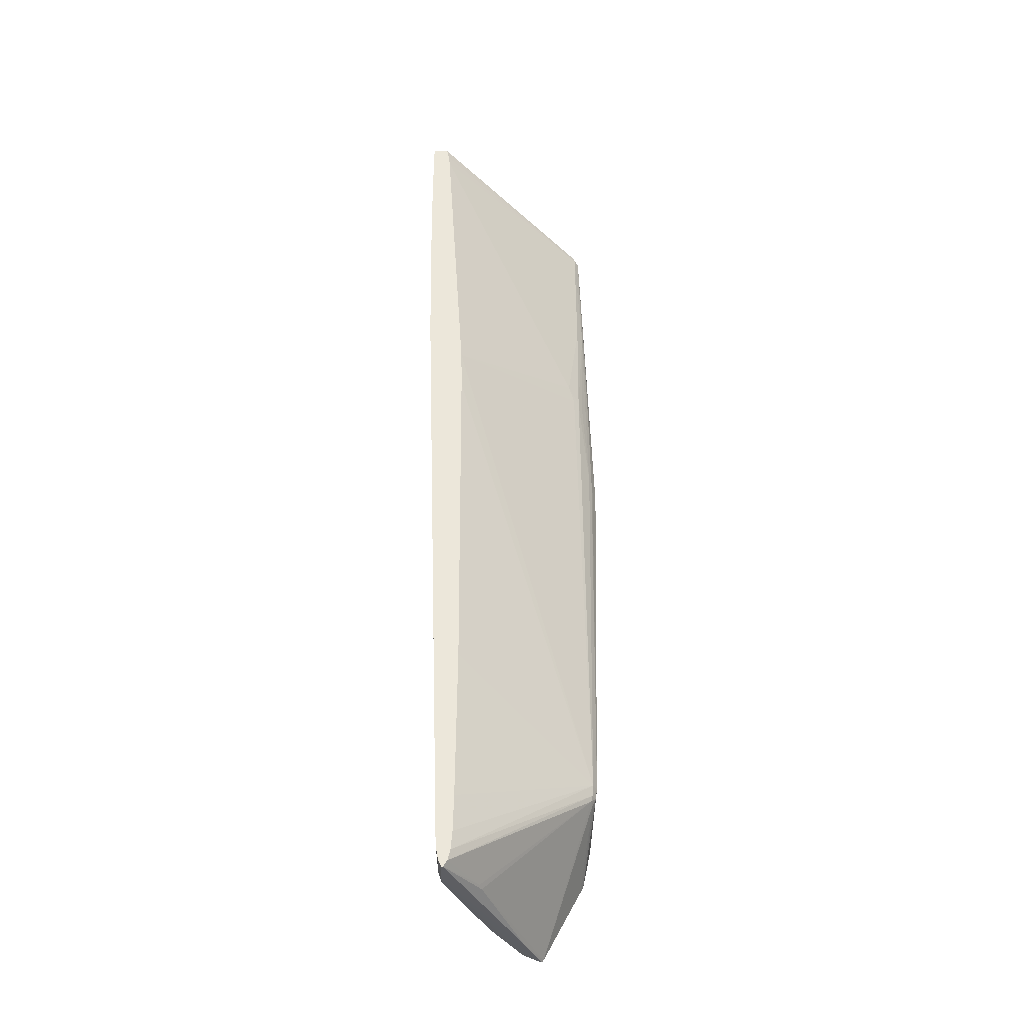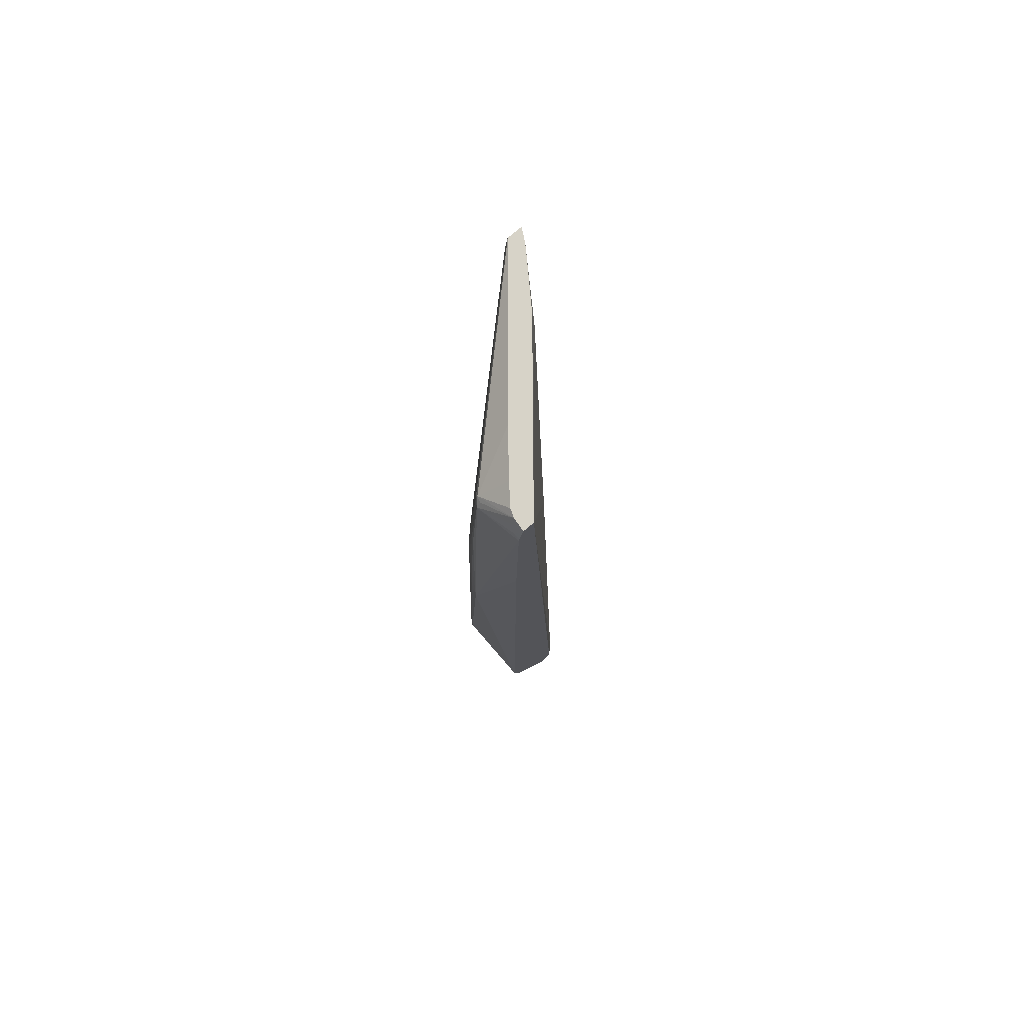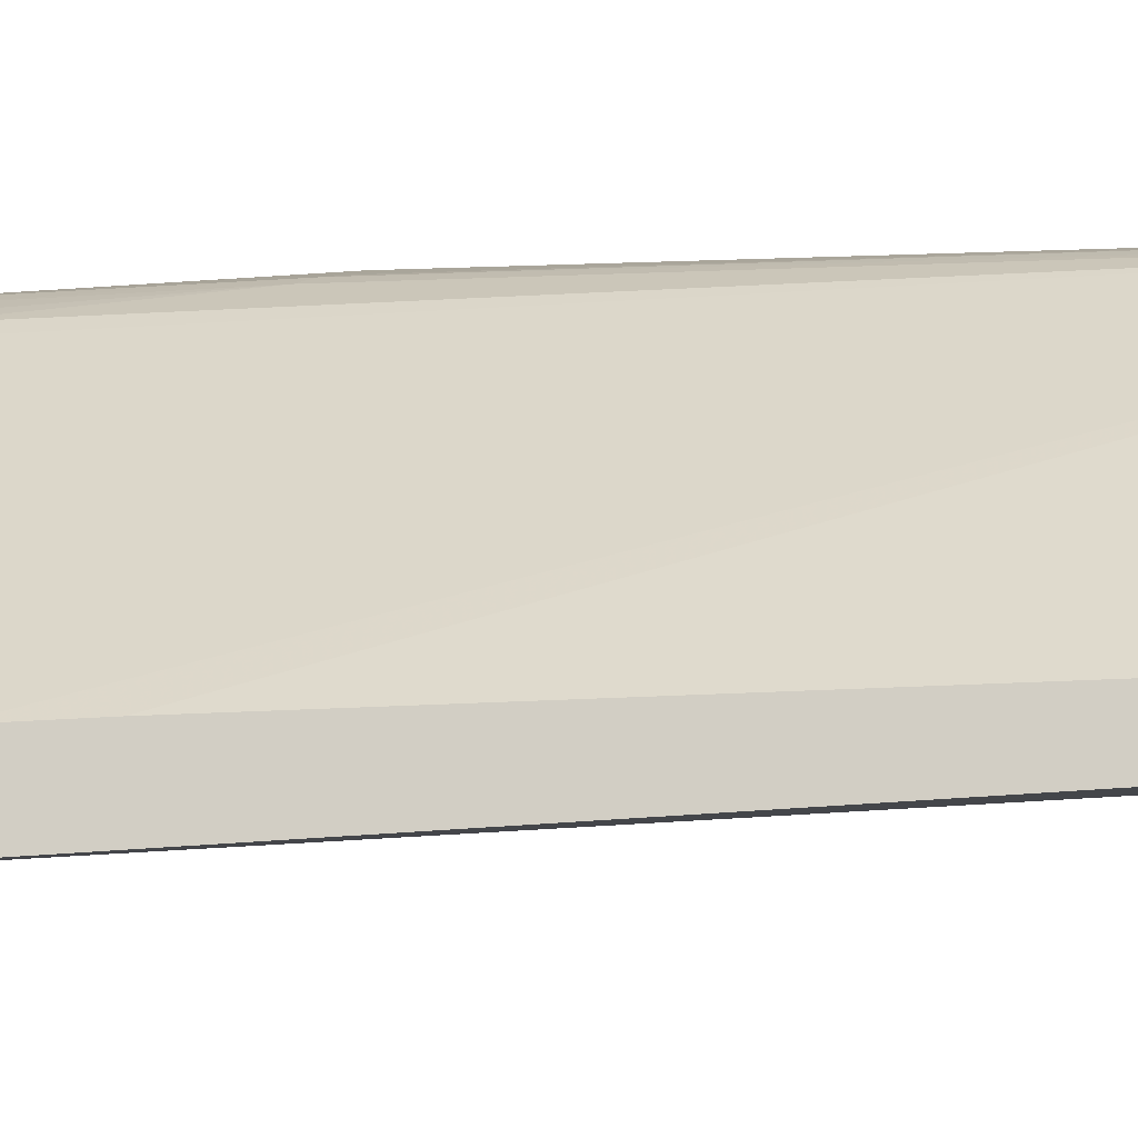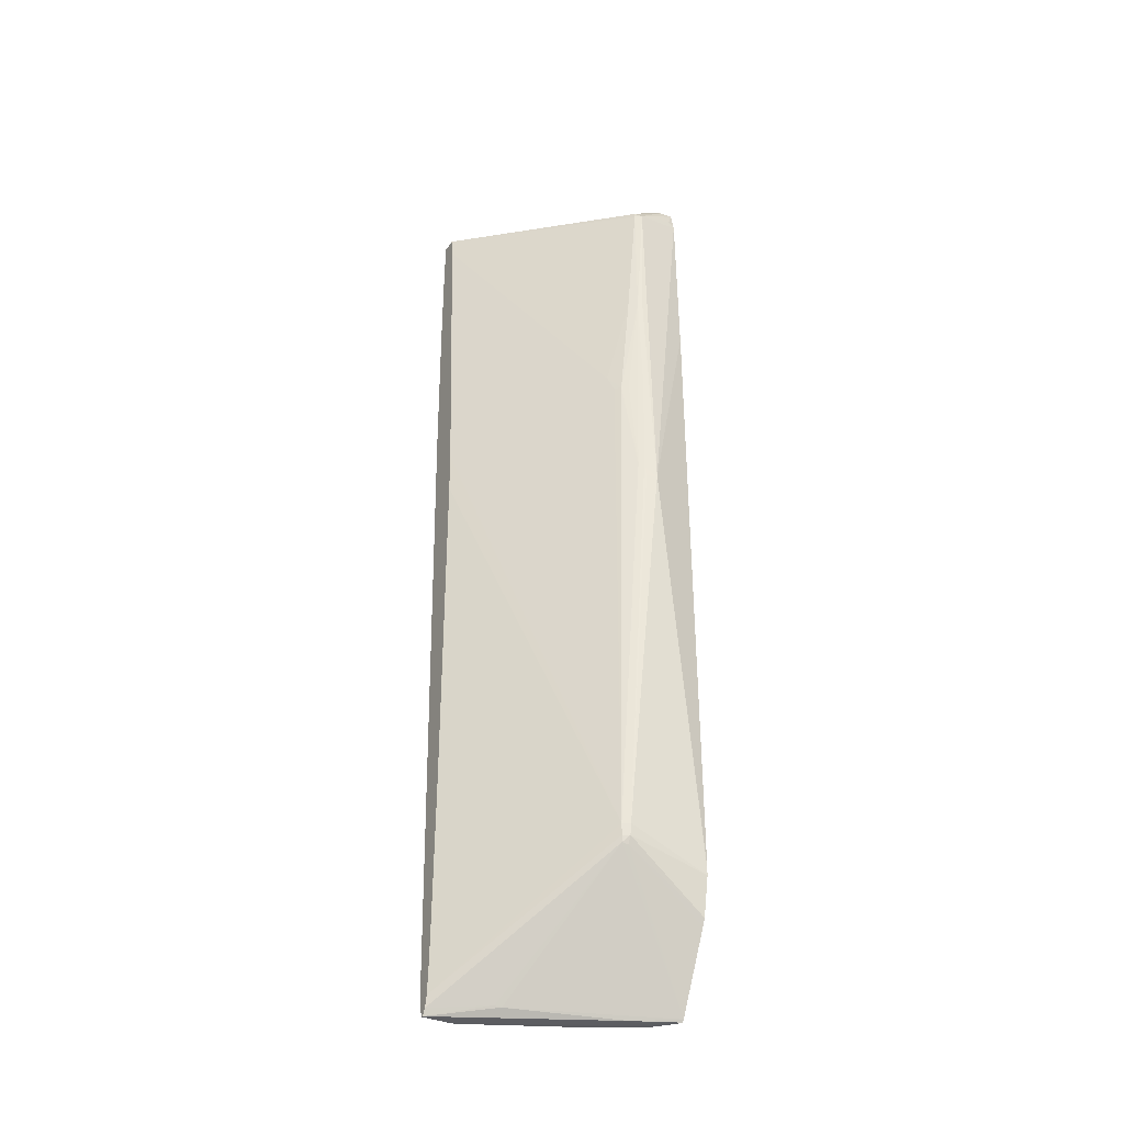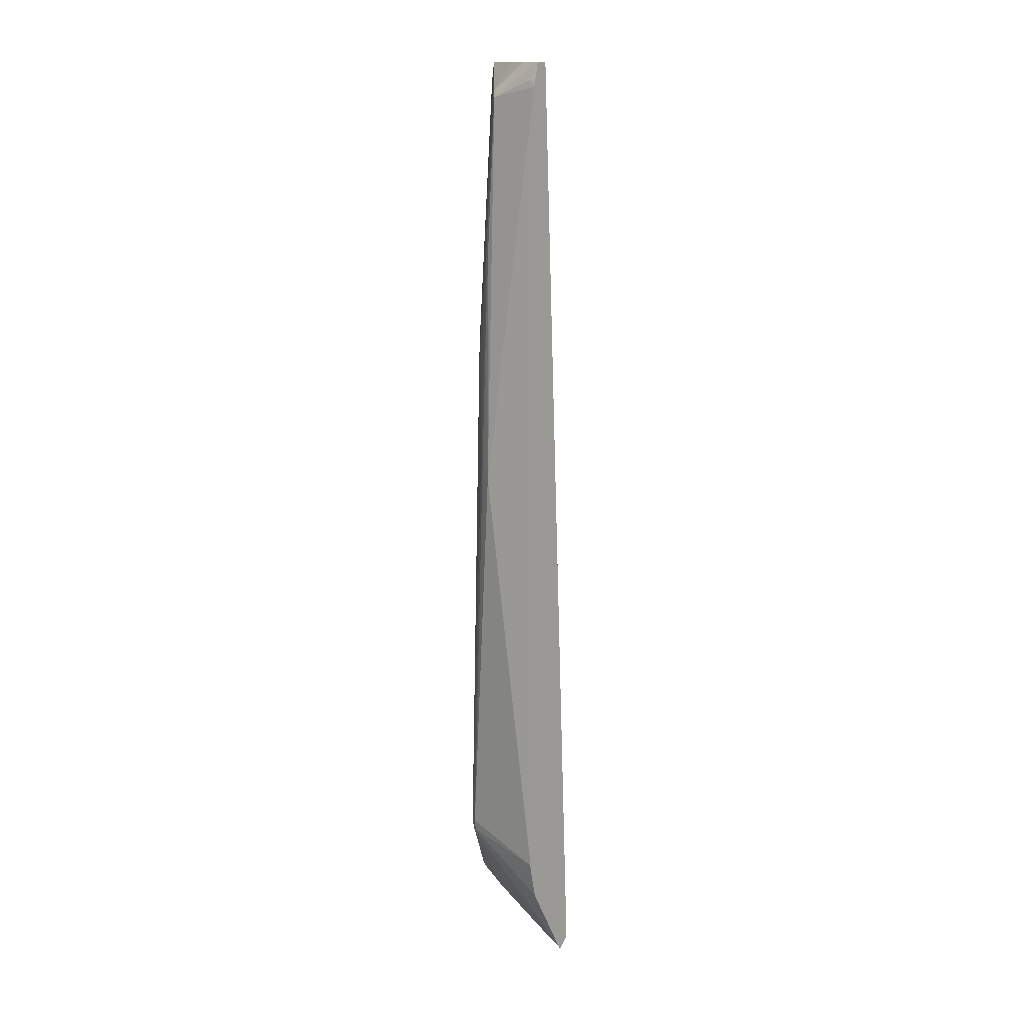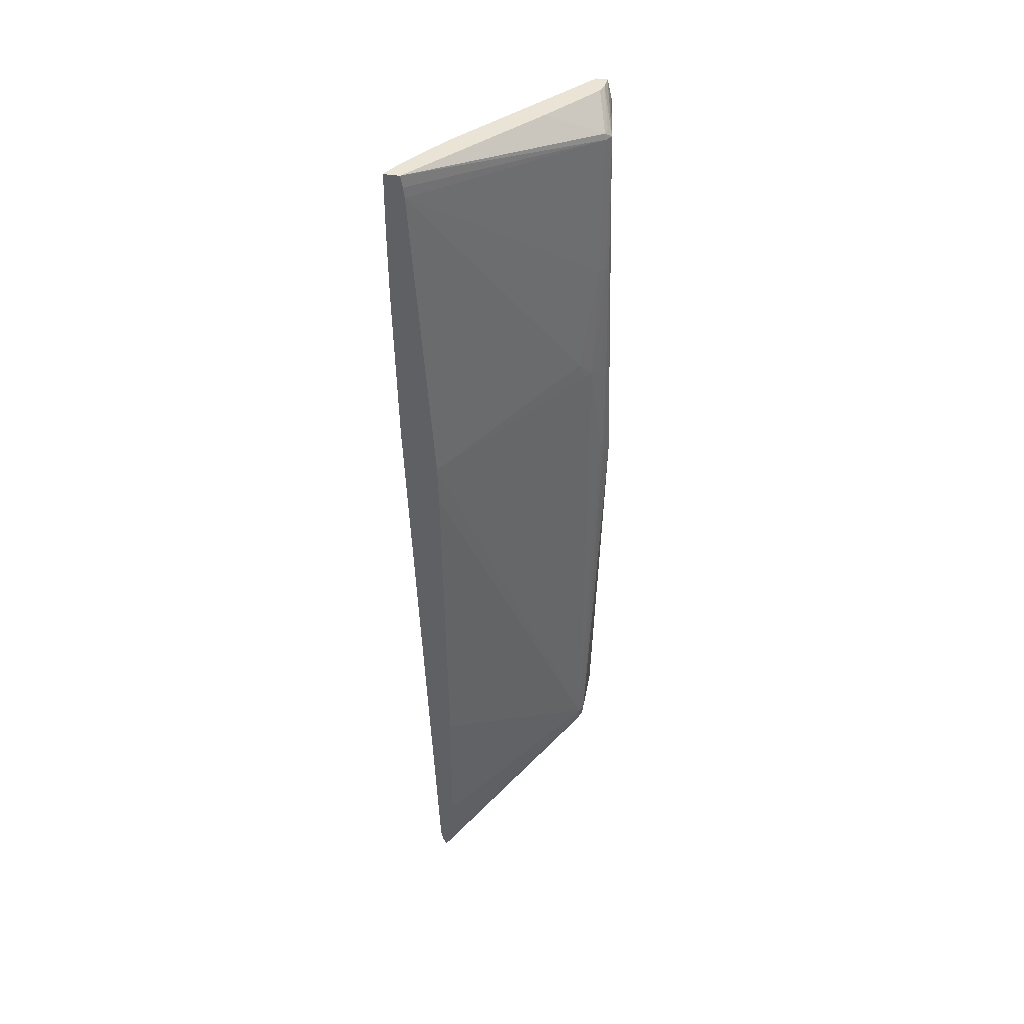
<metadata>
{"format":"obj","ext":"obj","renderer":"f3d","projection":"perspective","resolution":1024,"background":"white","views":[{"elev":-38.1,"azim":88.8,"up":"+Z"},{"elev":77.2,"azim":-130.3,"up":"+Z"},{"elev":-12.9,"azim":97.9,"up":"+Y"},{"elev":-36.6,"azim":151.4,"up":"+Z"},{"elev":14.4,"azim":-137.4,"up":"+Z"},{"elev":42.6,"azim":100.6,"up":"+Z"}]}
</metadata>
<code>
v 0.03387 -9.599e-05 0.833
v 0.0295 0.003596 0.833
v 0.03387 -0.0006271 0.833
v 0.03387 -1.917e-05 0.8326
v 0.02868 0.005523 0.8318
v 0.02865 0.005474 0.832
v 0.02822 0.004631 0.833
v 0.03386 -0.0006245 0.833
v 0.03387 -0.0006291 0.833
v 0.03387 2.284e-05 0.8322
v 0.02845 0.005678 0.8318
v 0.02908 0.005512 0.8269
v 0.02879 0.00572 0.8269
v 0.02845 0.005532 0.8321
v 0.02731 0.005226 0.833
v 0.02758 0.005125 0.833
v 0.02759 0.005118 0.833
v 0.02804 0.004778 0.833
v 0.03373 -0.0005595 0.833
v 0.03372 -0.0005608 0.833
v 0.03387 -0.0006389 0.831
v 0.03387 0.0007115 0.8212
v 0.02978 0.005051 0.8233
v 0.02825 0.0058 0.8268
v 0.02685 0.005435 0.8322
v 0.02705 0.00543 0.8324
v 0.02685 0.005263 0.833
v 0.02693 0.00526 0.833
v 0.02864 0.0058 0.8268
v 0.02845 0.006068 0.8186
v 0.02942 0.005446 0.8227
v 0.0292 0.005591 0.8227
v 0.02894 0.005755 0.8227
v 0.02875 0.005863 0.8227
v 0.03339 -0.0003704 0.833
v 0.03339 -0.0003711 0.833
v 0.02711 0.003139 0.8002
v 0.03387 -0.0006389 0.8309
v 0.03387 0.0007437 0.8197
v 0.02983 0.005512 0.8049
v 0.02961 0.005253 0.8227
v 0.02685 0.005511 0.8262
v 0.02685 0.005404 0.8324
v 0.02685 0.004882 0.833
v 0.02886 0.005905 0.819
v 0.02879 0.005935 0.8186
v 0.02958 0.005655 0.8049
v 0.02685 0.005537 0.8039
v 0.02685 0.005544 0.8042
v 0.02943 0.00545 0.8225
v 0.02902 0.005804 0.8192
v 0.0332 -0.0002398 0.833
v 0.03158 0.0007962 0.8318
v 0.03157 0.0007903 0.8315
v 0.02711 0.00314 0.8004
v 0.02685 0.003422 0.8003
v 0.02685 0.003422 0.8003
v 0.02685 0.00346 0.8001
v 0.02685 0.003513 0.8001
v 0.02719 0.003242 0.7999
v 0.02745 0.003133 0.7998
v 0.02939 0.002008 0.7998
v 0.02935 0.001979 0.8
v 0.02932 0.001956 0.8004
v 0.03387 -0.0006258 0.8284
v 0.03387 0.000852 0.8076
v 0.03387 0.0008205 0.8023
v 0.03387 0.0007923 0.801
v 0.03387 0.000743 0.8004
v 0.02981 0.005479 0.8046
v 0.02685 0.00488 0.833
v 0.03164 0.0008547 0.833
v 0.02958 0.005602 0.8046
v 0.02685 0.005268 0.8026
v 0.02939 0.00201 0.8192
v 0.02939 0.002006 0.819
v 0.02938 0.002001 0.8186
v 0.02685 0.003607 0.7999
v 0.02685 0.003617 0.7999
v 0.02685 0.003628 0.7999
v 0.02685 0.003765 0.7998
v 0.02709 0.003495 0.7998
v 0.02769 0.003122 0.7998
v 0.03299 0.0004699 0.7998
v 0.02958 0.001995 0.7998
v 0.03278 0.0004791 0.7998
v 0.03273 0.0004397 0.8
v 0.0327 0.0004227 0.8004
v 0.03375 -0.0005076 0.8227
v 0.03387 -0.0005175 0.8227
v 0.03387 0.0006557 0.8
v 0.02978 0.005436 0.8044
v 0.02958 0.00548 0.8043
v 0.02685 0.005151 0.8024
v 0.02685 0.003799 0.7998
v 0.02769 0.003174 0.7998
v 0.03299 0.0005363 0.7998
v 0.03387 0.0004699 0.7998
v 0.03375 0.0004693 0.7998
v 0.03375 0.0003649 0.8
v 0.03337 0.0003675 0.8
v 0.03299 0.0003761 0.8
v 0.03299 0.0003367 0.8004
v 0.03387 0.0002815 0.8005
v 0.03387 0.0005225 0.7998
v 0.03206 0.001656 0.8001
v 0.03185 0.001729 0.8
v 0.02685 0.00386 0.7999
v 0.02829 0.003157 0.7998
v 0.02807 0.003167 0.7998
v 0.03387 0.0003741 0.8
v 0.03337 0.0003163 0.8004
f 1 2 7
f 1 7 18
f 1 18 17
f 1 17 16
f 1 16 15
f 1 15 28
f 1 28 27
f 1 27 44
f 1 44 72
f 1 72 52
f 1 52 35
f 1 35 19
f 1 19 8
f 1 8 3
f 1 3 9
f 1 9 21
f 1 21 38
f 1 38 65
f 1 65 90
f 1 90 104
f 1 104 111
f 1 111 98
f 1 98 105
f 1 105 91
f 1 91 69
f 1 69 68
f 1 68 67
f 1 67 66
f 1 66 39
f 1 39 22
f 1 22 10
f 1 10 4
f 1 4 5
f 1 5 6
f 1 6 2
f 2 6 7
f 3 8 9
f 4 10 5
f 5 11 6
f 5 10 12
f 5 12 13
f 5 13 11
f 6 11 14
f 6 14 15
f 6 15 16
f 6 16 17
f 6 17 18
f 6 18 7
f 8 19 20
f 8 20 9
f 9 20 21
f 10 22 23
f 10 23 12
f 11 24 25
f 11 25 26
f 11 26 27
f 11 27 28
f 11 28 15
f 11 15 14
f 11 13 29
f 11 29 30
f 11 30 24
f 12 23 31
f 12 31 13
f 13 31 32
f 13 32 33
f 13 33 34
f 13 34 29
f 19 35 20
f 20 35 36
f 20 36 37
f 20 37 38
f 20 38 21
f 22 39 40
f 22 40 41
f 22 41 23
f 23 41 31
f 24 30 25
f 25 42 49
f 25 49 48
f 25 48 74
f 25 74 94
f 25 94 108
f 25 108 95
f 25 95 81
f 25 81 80
f 25 80 79
f 25 79 78
f 25 78 59
f 25 59 58
f 25 58 57
f 25 57 56
f 25 56 71
f 25 71 44
f 25 44 27
f 25 27 43
f 25 43 26
f 25 30 42
f 26 43 27
f 29 34 30
f 30 34 45
f 30 45 46
f 30 46 47
f 30 47 48
f 30 48 49
f 30 49 42
f 31 41 40
f 31 40 50
f 31 50 51
f 31 51 32
f 32 51 33
f 33 51 45
f 33 45 34
f 35 52 36
f 36 52 53
f 36 53 54
f 36 54 55
f 36 55 37
f 37 55 56
f 37 56 57
f 37 57 58
f 37 58 59
f 37 59 60
f 37 60 61
f 37 61 62
f 37 62 63
f 37 63 64
f 37 64 65
f 37 65 38
f 39 66 40
f 40 66 67
f 40 67 68
f 40 68 69
f 40 69 70
f 40 70 47
f 40 47 45
f 40 45 51
f 40 51 50
f 44 71 53
f 44 53 72
f 45 47 46
f 47 70 73
f 47 73 48
f 48 73 74
f 52 72 53
f 53 71 75
f 53 75 76
f 53 76 54
f 54 76 77
f 54 77 55
f 55 77 76
f 55 76 75
f 55 75 71
f 55 71 56
f 59 78 60
f 60 78 79
f 60 79 80
f 60 80 81
f 60 81 82
f 60 82 61
f 61 83 84
f 61 84 85
f 61 85 62
f 61 82 81
f 61 81 83
f 62 85 86
f 62 86 87
f 62 87 63
f 63 87 64
f 64 87 88
f 64 88 89
f 64 89 65
f 65 89 90
f 69 91 70
f 70 91 92
f 70 92 73
f 73 92 93
f 73 93 74
f 74 93 94
f 81 95 96
f 81 96 83
f 83 96 97
f 83 97 84
f 84 86 85
f 84 97 105
f 84 105 98
f 84 98 99
f 84 99 100
f 84 100 101
f 84 101 102
f 84 102 86
f 86 102 87
f 87 102 103
f 87 103 88
f 88 103 89
f 89 103 90
f 90 103 104
f 91 105 106
f 91 106 92
f 92 106 107
f 92 107 108
f 92 108 93
f 93 108 94
f 95 108 109
f 95 109 110
f 95 110 96
f 96 110 97
f 97 110 105
f 98 111 100
f 98 100 99
f 100 111 104
f 100 104 101
f 101 104 102
f 102 104 112
f 102 112 103
f 103 112 104
f 105 110 109
f 105 109 107
f 105 107 106
f 107 109 108

</code>
